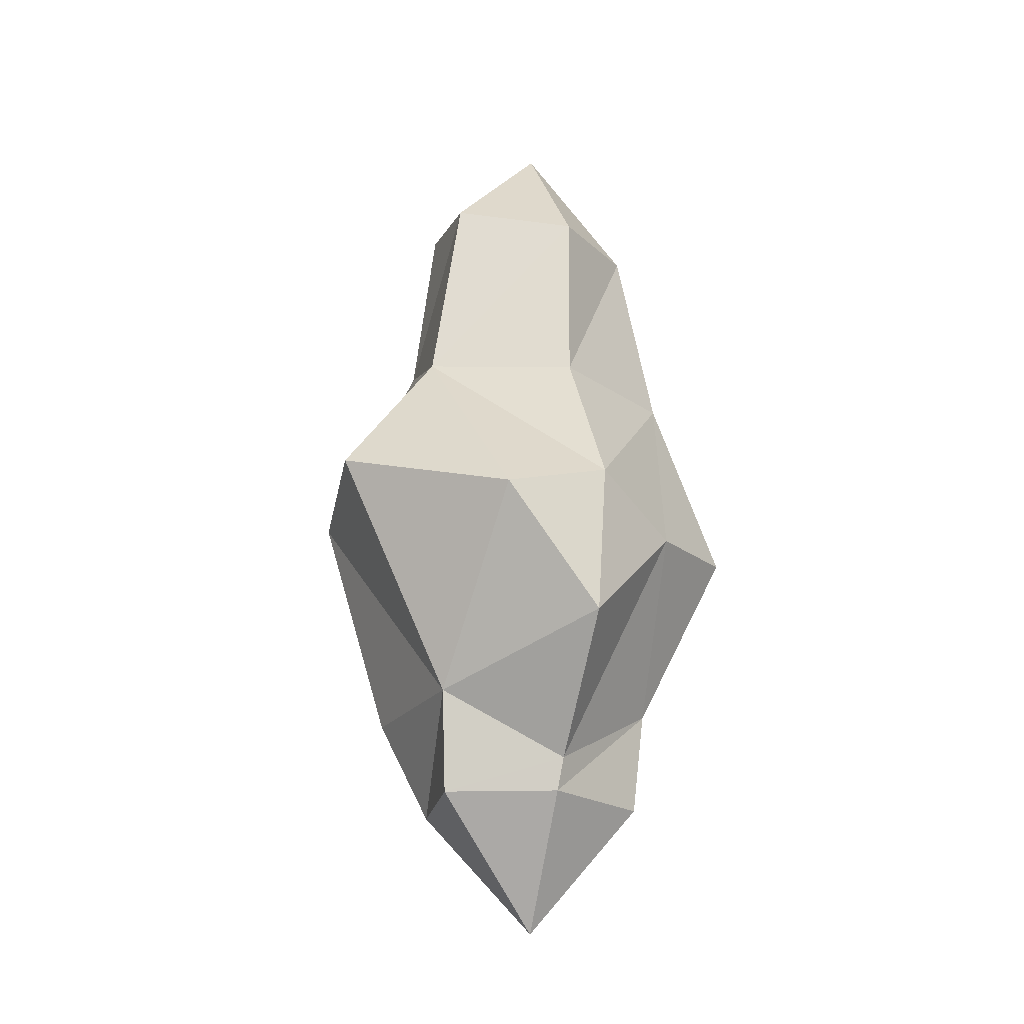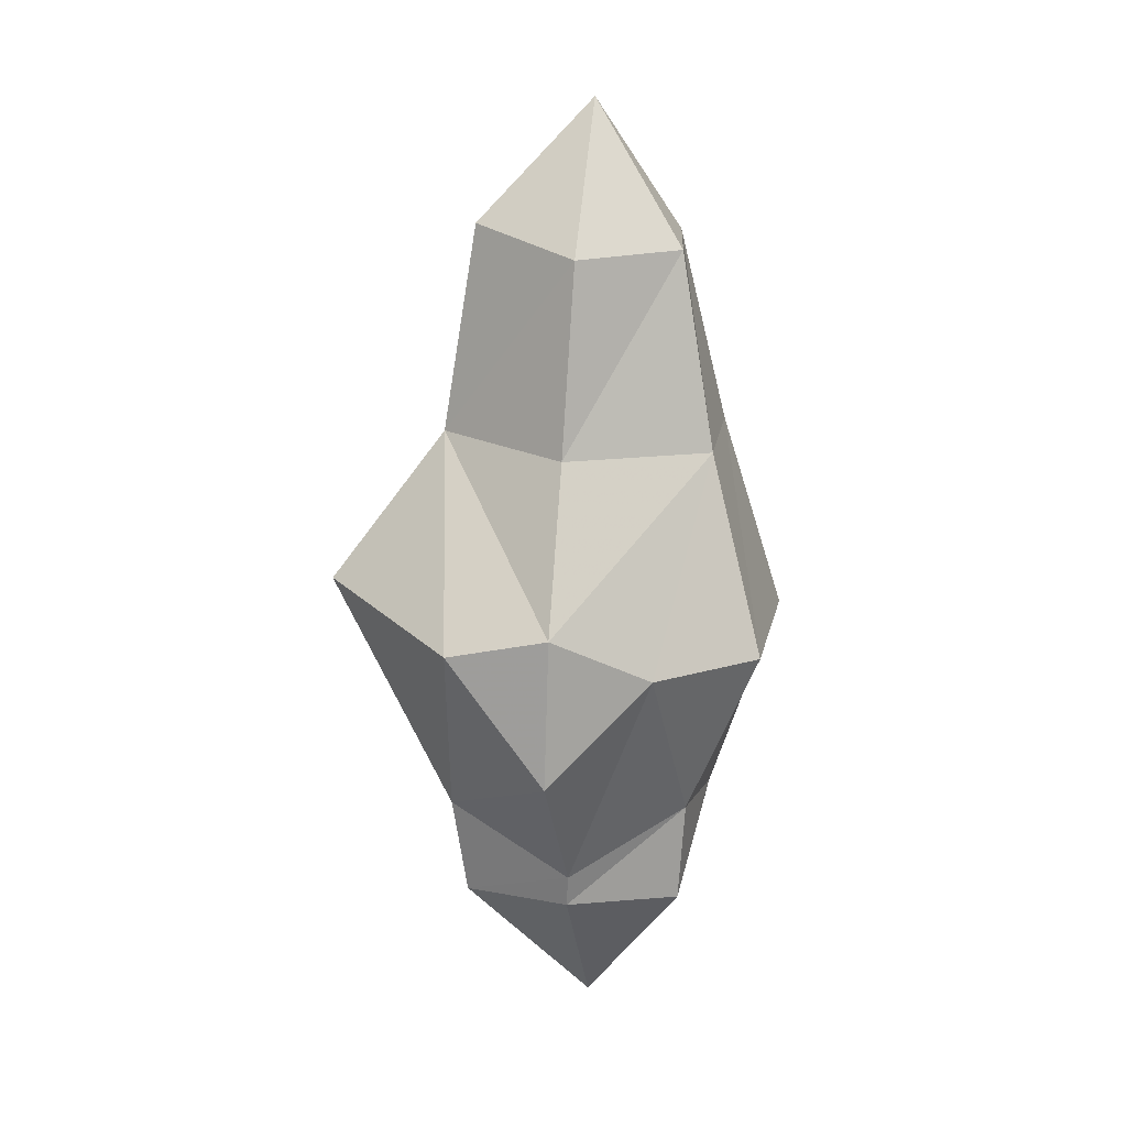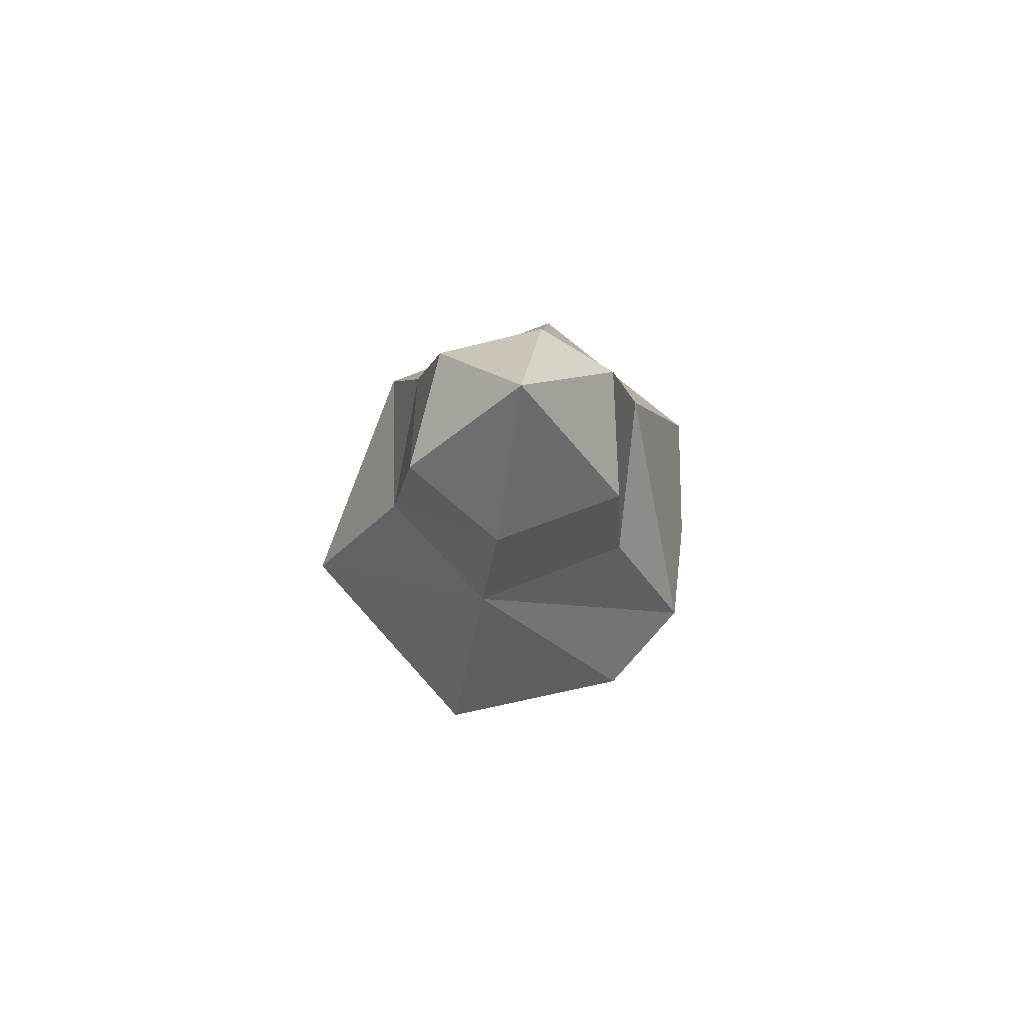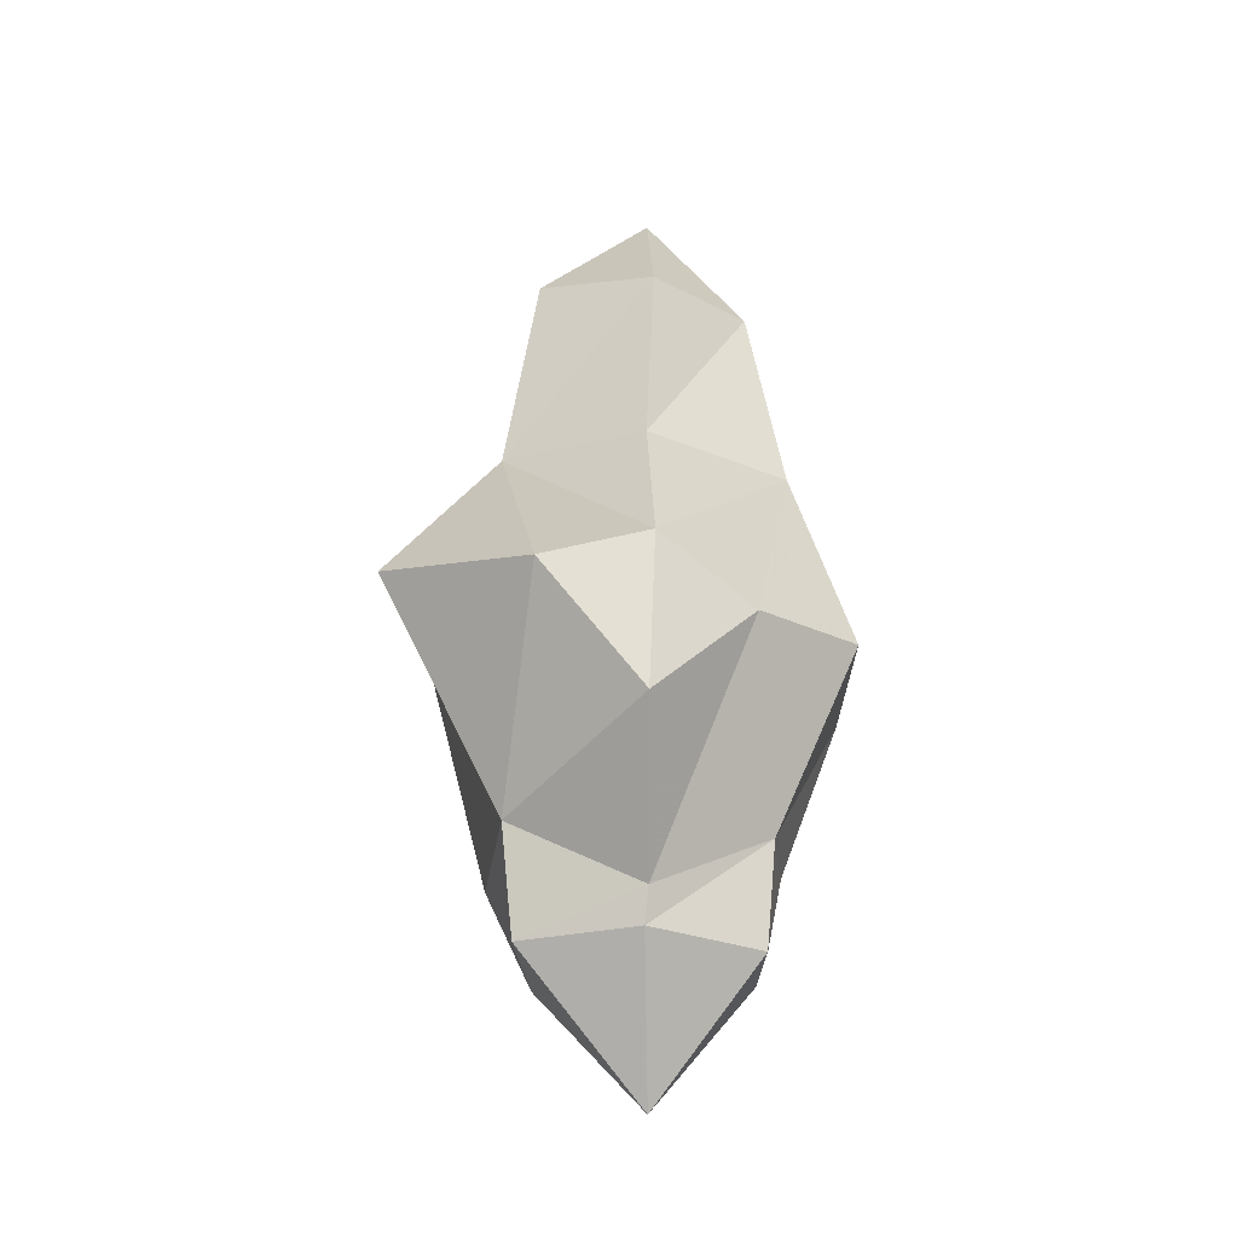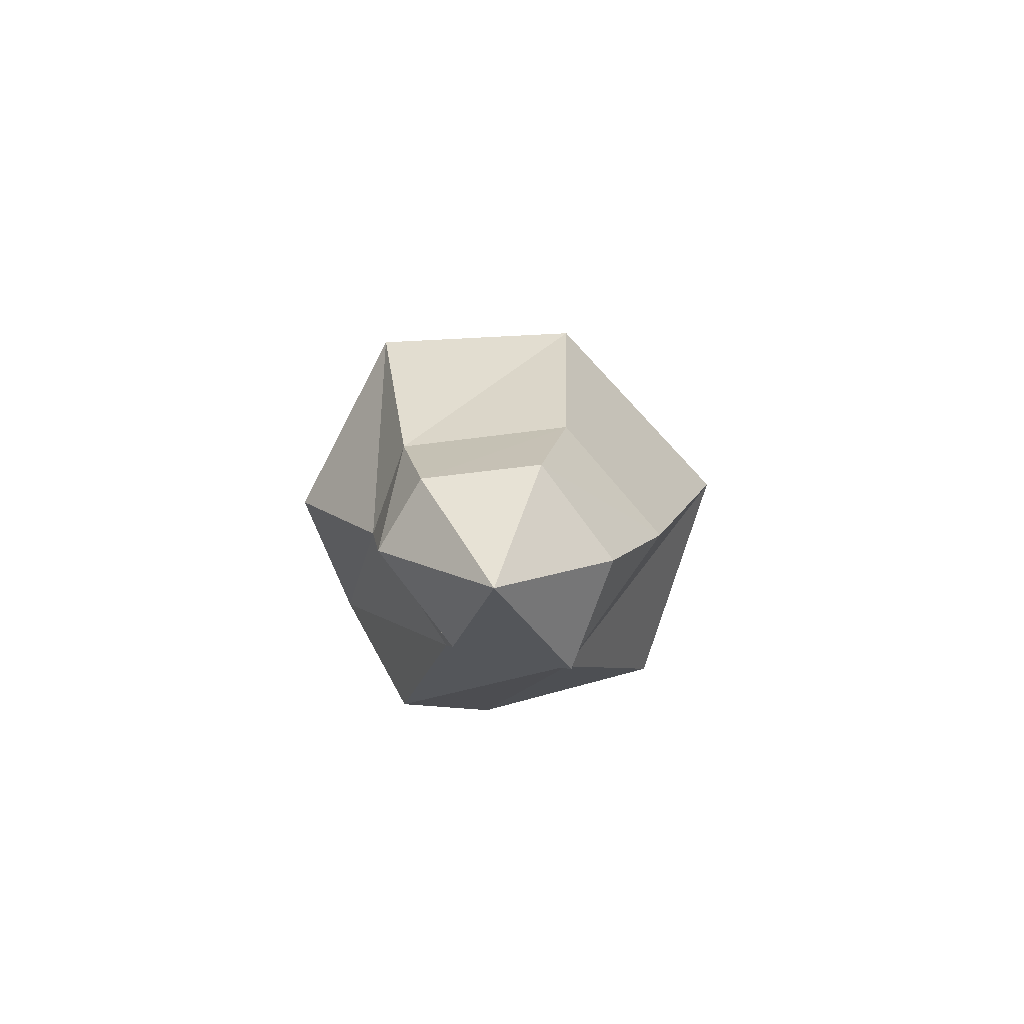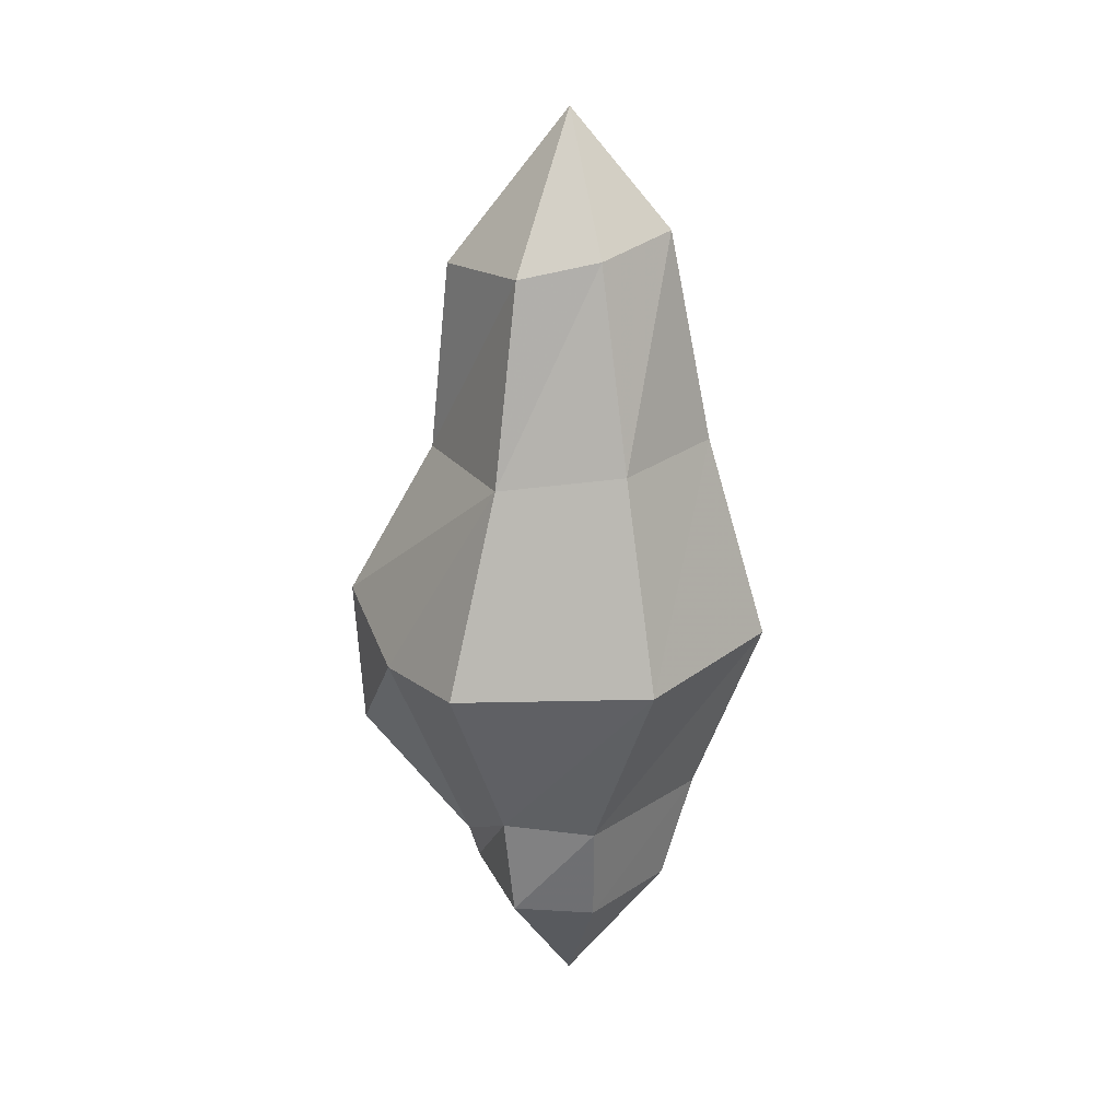
<metadata>
{"format":"obj","ext":"obj","renderer":"f3d","projection":"perspective","resolution":1024,"background":"white","views":[{"elev":-21.4,"azim":15.0,"up":"+Z"},{"elev":12.2,"azim":45.2,"up":"+Z"},{"elev":79.8,"azim":-17.5,"up":"+Z"},{"elev":-28.6,"azim":33.2,"up":"+Z"},{"elev":-79.0,"azim":-173.2,"up":"+Z"},{"elev":20.9,"azim":130.5,"up":"+Z"}]}
</metadata>
<code>
g Object01
v -1.173 1.745 -3.059
v 1.076 1.745 -3.059
v 0.8036 1.5 -4.549
v -0.7693 1.5 -4.549
v -2.298 0.09822 -3.059
v -1.556 0.1377 -4.549
v -0.7951 -1.621 -3.05
v -0.852 -1.265 -4.502
v 0.7679 -0.8668 -3.99
v -0.7951 -1.621 -3.05
v -0.852 -1.265 -4.502
v 0.656 -0.7718 -4.468
v 1.643 0.6026 -3.065
v 1.467 0.6399 -4.516
v -1.371 2.804 -0.4019
v 1.352 2.998 -0.4427
v -3.324 0.09355 0.3338
v -2.02 -2.77 0.2875
v 2.881 0.7392 -0.6387
v -1.04 1.992 2.438
v 0.9311 2.143 2.404
v -1.915 0.1793 2.983
v -1.113 -1.391 2.365
v 1.646 -2.189 -2.15
v 2.385 -0.9096 -0.7532
v 1.763 -2.244 -0.08159
v 1.925 0.7631 2.162
v -0.7332 1.489 5.41
v 0.6448 1.453 5.204
v -1.556 0.1377 5.535
v -0.7693 -1.066 5.327
v 0.9576 -0.9282 4.893
v -0.7693 -1.066 5.327
v -1.113 -1.391 2.365
v 1.027 -1.233 2.153
v 1.388 0.6783 4.977
v -0.03412 0.3644 -6.312
v 0.01724 0.4001 7.025
v -2.02 -2.77 0.2875
v 0.5363 -2.951 -0.3822
f 1 2 3
f 3 4 1
f 5 1 4
f 4 6 5
f 7 5 6
f 6 8 7
f 9 10 11
f 11 12 9
f 13 9 12
f 12 14 13
f 2 13 14
f 14 3 2
f 15 16 2
f 2 1 15
f 17 15 1
f 1 5 17
f 17 7 18
f 16 19 13
f 13 2 16
f 20 21 16
f 16 15 20
f 22 20 15
f 15 17 22
f 17 18 23
f 24 25 26
f 21 27 19
f 19 16 21
f 28 29 21
f 21 20 28
f 30 28 20
f 20 22 30
f 31 30 22
f 22 23 31
f 32 33 34
f 34 35 32
f 36 32 35
f 35 27 36
f 29 36 27
f 27 21 29
f 4 3 37
f 6 4 37
f 8 6 37
f 12 11 37
f 14 12 37
f 3 14 37
f 29 28 38
f 28 30 38
f 30 31 38
f 33 32 38
f 32 36 38
f 36 29 38
f 25 13 19
f 27 35 26
f 26 25 27
f 39 40 34
f 24 40 10
f 10 9 24
f 24 26 40
f 27 25 19
f 26 35 34
f 34 40 26
f 25 24 9
f 9 13 25
f 10 40 39
f 17 23 22
f 5 7 17
g Object02
v -1.221 1.827 -3.091
v 1.129 1.823 -3.092
v 0.8438 1.582 -4.59
v -0.8123 1.58 -4.591
v -2.391 0.09223 -3.095
v -1.64 0.1393 -4.603
v -0.8281 -1.707 -3.087
v -0.8898 -1.348 -4.545
v 0.8299 -0.9317 -4.034
v -0.8281 -1.707 -3.087
v -0.8898 -1.348 -4.545
v 0.712 -0.8429 -4.51
v 1.737 0.6082 -3.099
v 1.56 0.6468 -4.553
v -1.418 2.892 -0.4066
v 1.395 3.089 -0.4478
v -3.423 0.09881 0.3437
v -2.077 -2.852 0.2995
v 2.98 0.7537 -0.6454
v -1.093 2.073 2.463
v 0.9731 2.229 2.433
v -2.01 0.1779 3.012
v -1.154 -1.473 2.406
v 1.7 -2.258 -2.199
v 2.481 -0.9385 -0.7575
v 1.835 -2.309 -0.05604
v 2.021 0.773 2.189
v -0.7743 1.571 5.45
v 0.6881 1.533 5.244
v -1.646 0.1337 5.578
v -0.8031 -1.151 5.368
v 1.021 -0.9991 4.924
v -0.8031 -1.151 5.368
v -1.154 -1.473 2.406
v 1.081 -1.309 2.186
v 1.48 0.698 5.013
v -0.03166 0.3672 -6.412
v 0.02655 0.4047 7.124
v -2.077 -2.852 0.2995
v 0.5526 -3.049 -0.3738
f 41 42 43
f 43 44 41
f 45 41 44
f 44 46 45
f 47 45 46
f 46 48 47
f 49 50 51
f 51 52 49
f 53 49 52
f 52 54 53
f 42 53 54
f 54 43 42
f 55 56 42
f 42 41 55
f 57 55 41
f 41 45 57
f 57 47 58
f 56 59 53
f 53 42 56
f 60 61 56
f 56 55 60
f 62 60 55
f 55 57 62
f 57 58 63
f 64 65 66
f 61 67 59
f 59 56 61
f 68 69 61
f 61 60 68
f 70 68 60
f 60 62 70
f 71 70 62
f 62 63 71
f 72 73 74
f 74 75 72
f 76 72 75
f 75 67 76
f 69 76 67
f 67 61 69
f 44 43 77
f 46 44 77
f 48 46 77
f 52 51 77
f 54 52 77
f 43 54 77
f 69 68 78
f 68 70 78
f 70 71 78
f 73 72 78
f 72 76 78
f 76 69 78
f 65 53 59
f 67 75 66
f 66 65 67
f 79 80 74
f 64 80 50
f 50 49 64
f 64 66 80
f 67 65 59
f 66 75 74
f 74 80 66
f 65 64 49
f 49 53 65
f 50 80 79
f 57 63 62
f 45 47 57

</code>
